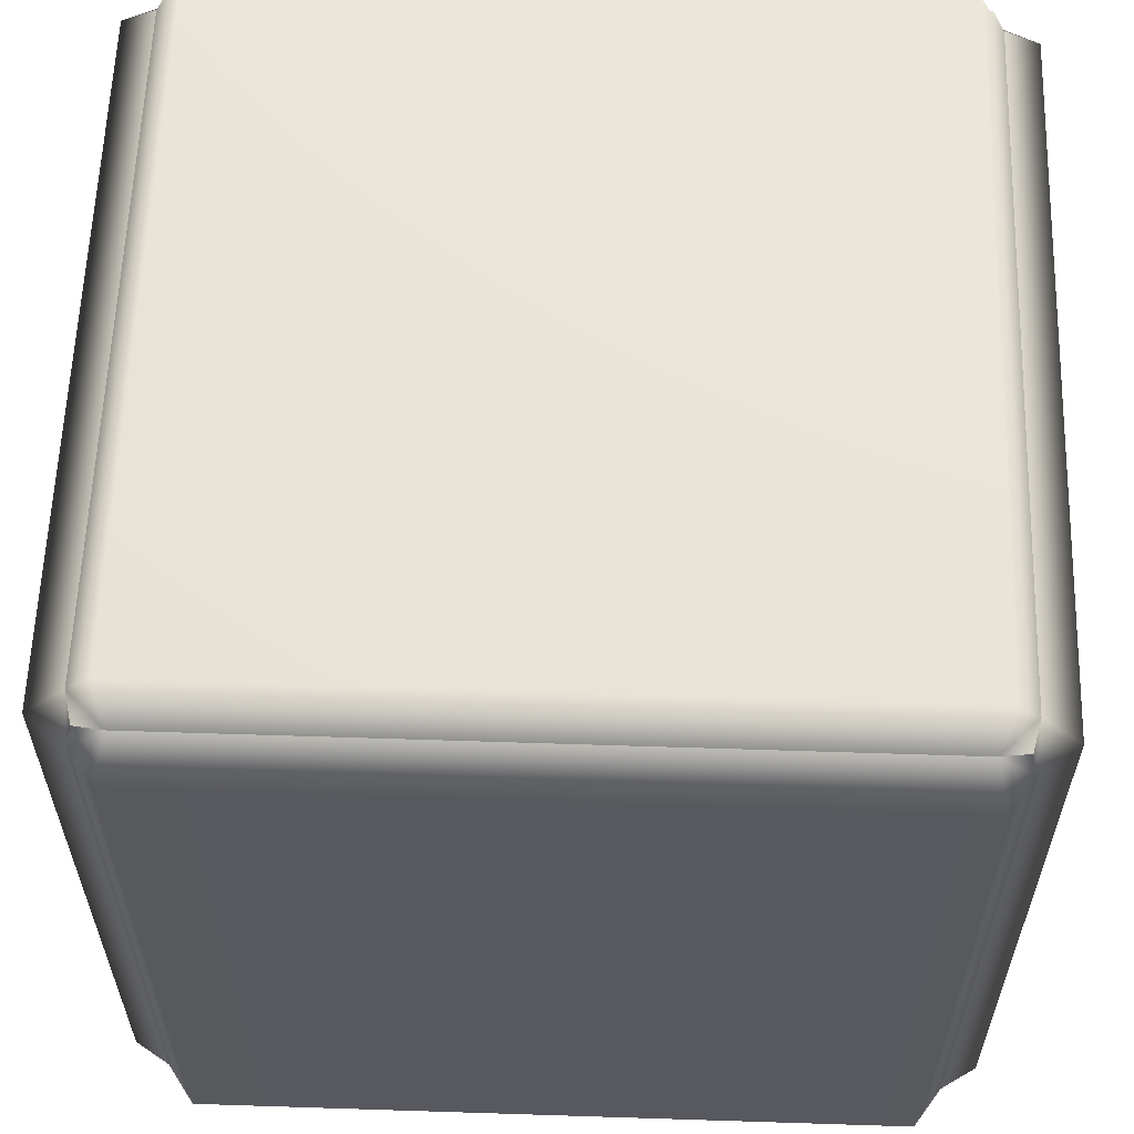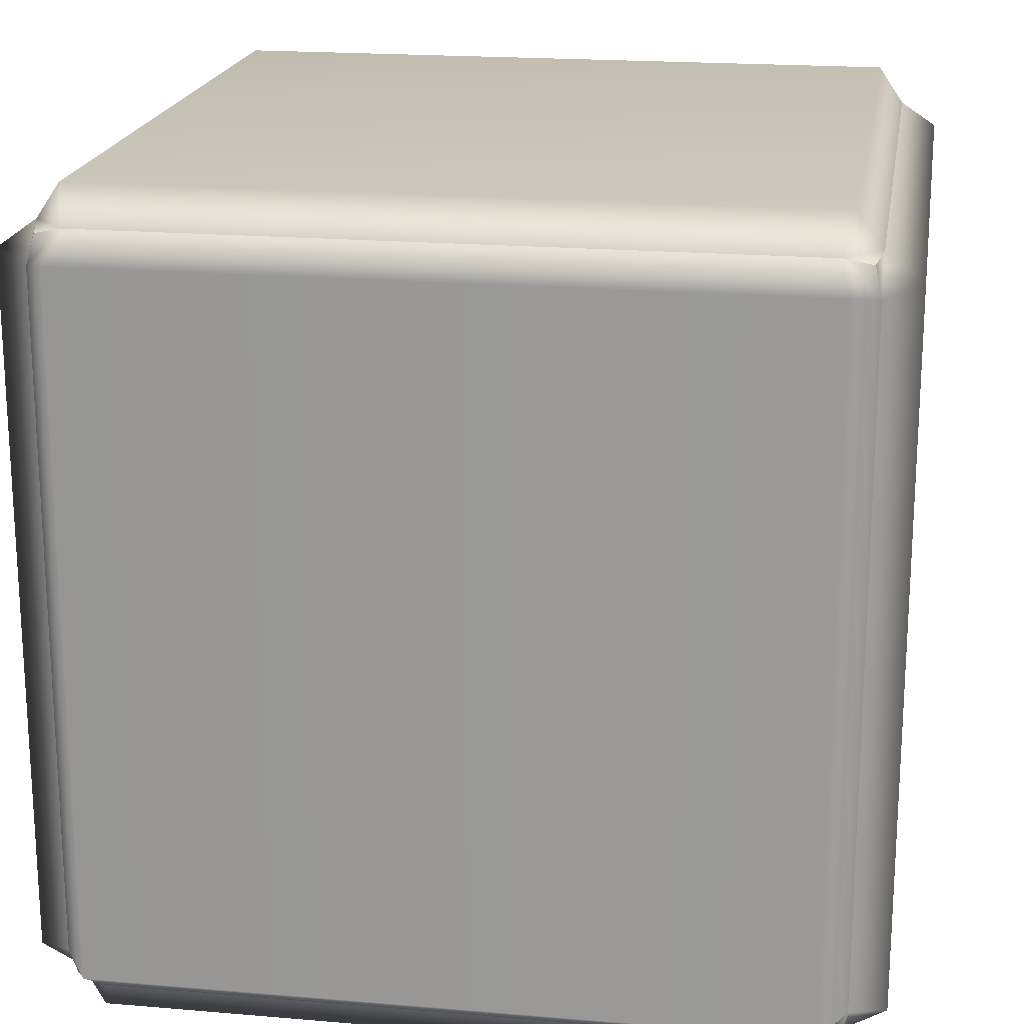
<metadata>
{"format":"obj","ext":"obj","renderer":"f3d","projection":"perspective","resolution":1024,"background":"white","views":[{"elev":59.7,"azim":91.9,"up":"+Z"},{"elev":19.4,"azim":-80.9,"up":"+Z"}]}
</metadata>
<code>
g ENV_S01_Vanilla_Carry_Cube_Toward_Side_Base_01c
v -0.2605 0.5905 -0.08465
v -0.2605 0.7006 -0.08465
v -0.2739 0.5905 -1.061e-05
v -0.2739 0.7006 -1.061e-05
v -0.1713 0.7002 -0.05564
v -0.2605 0.5905 0.08465
v -0.1801 0.7002 -1.061e-05
v -0.1713 0.59 -0.05564
v -0.1801 0.59 -1.061e-05
v -0.2605 0.7006 0.08465
v -0.2216 0.5905 0.161
v -0.1713 0.7002 0.05564
v -0.1713 0.59 0.05564
v -0.2216 0.7006 0.161
v -0.161 0.5905 0.2216
v -0.1457 0.7002 0.1059
v -0.1457 0.59 0.1059
v -0.161 0.7006 0.2216
v -0.08465 0.5905 0.2605
v -0.1059 0.7002 0.1457
v -0.1059 0.59 0.1457
v -0.08465 0.7006 0.2605
v 1.061e-05 0.5905 0.2739
v -0.05564 0.7002 0.1713
v -0.05564 0.59 0.1713
v 1.061e-05 0.7006 0.2739
v 0.08465 0.5905 0.2605
v 1.061e-05 0.7002 0.1801
v 1.061e-05 0.59 0.1801
v 0.08465 0.7006 0.2605
v 0.161 0.5905 0.2216
v 0.05564 0.7002 0.1713
v 0.05564 0.59 0.1713
v 0.161 0.7006 0.2216
v 0.2216 0.5905 0.161
v 0.1059 0.7002 0.1457
v 0.1059 0.59 0.1457
v 0.2216 0.7006 0.161
v 0.2605 0.5905 0.08465
v 0.1457 0.7002 0.1059
v 0.1457 0.59 0.1059
v 0.2605 0.7006 0.08465
v 0.2739 0.5905 -1.061e-05
v 0.1713 0.7002 0.05564
v 0.1713 0.59 0.05564
v 0.2739 0.7006 -1.061e-05
v 0.2605 0.5905 -0.08465
v 0.1801 0.7002 -1.061e-05
v 0.1801 0.59 -1.061e-05
v 0.2605 0.7006 -0.08465
v 0.2216 0.5905 -0.161
v 0.1713 0.7002 -0.05564
v 0.1713 0.59 -0.05564
v 0.2216 0.7006 -0.161
v 0.161 0.5905 -0.2216
v 0.1457 0.7002 -0.1059
v 0.1457 0.59 -0.1059
v 0.161 0.7006 -0.2216
v 0.08465 0.5905 -0.2605
v 0.1059 0.7002 -0.1457
v 0.1059 0.59 -0.1457
v 0.08465 0.7006 -0.2605
v 1.061e-05 0.5905 -0.2739
v 0.05564 0.7002 -0.1713
v 0.05564 0.59 -0.1713
v 1.061e-05 0.7006 -0.2739
v -0.08465 0.5905 -0.2605
v 1.061e-05 0.7002 -0.1801
v 1.061e-05 0.59 -0.1801
v -0.08465 0.7006 -0.2605
v -0.161 0.5905 -0.2216
v -0.05564 0.7002 -0.1713
v -0.05564 0.59 -0.1713
v -0.161 0.7006 -0.2216
v -0.2216 0.5905 -0.161
v -0.1059 0.7002 -0.1457
v -0.1059 0.59 -0.1457
v -0.2216 0.7006 -0.161
v -0.2605 0.5905 -0.08465
v -0.2605 0.7006 -0.08465
v -0.1457 0.7002 -0.1059
v -0.1457 0.59 -0.1059
v -0.1713 0.7002 -0.05564
v -0.1713 0.59 -0.05564
v 0.2522 0.6169 0.3148
v 0.2522 0.6731 0.3148
v 0.3148 0.6169 0.2522
v 0.3148 0.6731 0.2522
v -0.3148 0.6731 -0.2522
v -0.3148 0.6169 -0.2522
v -0.2522 0.6731 -0.3148
v -0.2522 0.6169 -0.3148
v 0.3148 0.6169 0.2522
v 0.3148 0.6731 0.2522
v -0.2522 0.6169 -0.3148
v -0.2522 0.6731 -0.3148
v -0.3148 0.6731 -0.2522
v 0.2522 0.6731 0.3148
v 0.2522 0.6169 0.3148
v -0.3148 0.6169 -0.2522
v 1.061e-05 0.6994 -0.4308
v 1.061e-05 0.7004 -0.3541
v -0.1331 0.6994 -0.4097
v -0.1094 0.7004 -0.3367
v 1.061e-05 0.5921 -0.3541
v -0.1094 0.5921 -0.3367
v -0.2532 0.6994 -0.3485
v -0.2131 0.7004 -0.2814
v -0.2131 0.5921 -0.2814
v -0.2814 0.5921 -0.2131
v -0.2814 0.7004 -0.2131
v -0.3485 0.6994 -0.2532
v -0.3367 0.7004 -0.1094
v -0.4097 0.6994 -0.1331
v -0.3367 0.5921 -0.1094
v -0.4308 0.6994 -1.061e-05
v -0.3541 0.7004 -1.061e-05
v -0.3541 0.5921 -1.061e-05
v -0.3367 0.7004 0.1094
v -0.4097 0.6994 0.1331
v -0.3367 0.5921 0.1094
v -0.3485 0.6994 0.2532
v -0.2808 0.7004 0.2137
v -0.2808 0.5921 0.2137
v -0.2532 0.6994 0.3485
v -0.2137 0.5921 0.2808
v -0.2137 0.7004 0.2808
v -0.1094 0.7004 0.3367
v -0.1331 0.6994 0.4097
v -0.1094 0.5921 0.3367
v 1.061e-05 0.7004 0.3541
v 1.061e-05 0.6994 0.4308
v 1.061e-05 0.5921 0.3541
v 0.1331 0.6994 0.4097
v 0.1094 0.7004 0.3367
v 0.1094 0.5921 0.3367
v 0.2532 0.6994 0.3485
v 0.2125 0.7004 0.2821
v 0.2125 0.5921 0.2821
v 0.2821 0.5921 0.2125
v 0.2821 0.7004 0.2125
v 0.3485 0.6994 0.2532
v 0.3367 0.7004 0.1094
v 0.4097 0.6994 0.1331
v 0.3367 0.5921 0.1094
v 0.4308 0.6994 -1.061e-05
v 0.3541 0.7004 -1.061e-05
v 0.3541 0.5921 -1.061e-05
v 0.3367 0.7004 -0.1094
v 0.4097 0.6994 -0.1331
v 0.3367 0.5921 -0.1094
v 0.3485 0.6994 -0.2532
v 0.2804 0.7004 -0.2147
v 0.2804 0.5921 -0.2147
v 0.2532 0.6994 -0.3485
v 0.2136 0.5921 -0.2815
v 0.2136 0.7004 -0.2815
v 0.1094 0.7004 -0.3367
v 0.1331 0.6994 -0.4097
v 0.1094 0.5921 -0.3367
v 1.061e-05 0.7004 -0.3541
v 1.061e-05 0.6994 -0.4308
v 1.061e-05 0.5921 -0.3541
v -0.6389 -0.6395 0.5797
v -0.6277 -0.6283 0.6277
v -0.5797 -0.6395 0.6389
v -0.595 -0.7006 0.595
v 0.5797 -0.6395 0.6389
v -0.595 -0.7006 -0.595
v -0.6389 -0.6395 -0.5797
v 0.595 -0.7006 0.595
v -0.5797 -0.6395 -0.6389
v -0.6277 -0.6283 -0.6277
v 0.595 -0.7006 -0.595
v 0.5797 -0.6395 -0.6389
v 0.6389 -0.6395 -0.5797
v 0.6277 -0.6283 -0.6277
v 0.6389 -0.6395 0.5797
v 0.6277 -0.6283 0.6277
v -0.5797 0.6383 -0.6389
v -0.6277 0.6271 -0.6277
v -0.6389 0.5791 -0.6389
v -0.595 0.5945 -0.7
v -0.6389 -0.5803 -0.6389
v 0.595 0.5945 -0.7
v 0.5797 0.6383 -0.6389
v -0.595 -0.5956 -0.7
v 0.6389 0.5791 -0.6389
v 0.6277 0.6271 -0.6277
v 0.595 -0.5956 -0.7
v 0.6389 -0.5803 -0.6389
v 0.5797 -0.6395 -0.6389
v 0.6277 -0.6283 -0.6277
v -0.5797 -0.6395 -0.6389
v -0.6277 -0.6283 -0.6277
v -0.6389 -0.5803 0.6389
v -0.6277 -0.6283 0.6277
v -0.6389 -0.6395 0.5797
v -0.7 -0.5956 0.595
v -0.6389 -0.6395 -0.5797
v -0.7 0.5945 0.595
v -0.6389 0.5791 0.6389
v -0.7 -0.5956 -0.595
v -0.6389 0.6383 0.5797
v -0.6277 0.6271 0.6277
v -0.7 0.5945 -0.595
v -0.6389 0.6383 -0.5797
v -0.6389 0.5791 -0.6389
v -0.6277 0.6271 -0.6277
v -0.6389 -0.5803 -0.6389
v -0.6277 -0.6283 -0.6277
v -0.6277 -0.6283 0.6277
v -0.6389 -0.5803 0.6389
v -0.5797 -0.6395 0.6389
v -0.595 -0.5956 0.7
v -0.6389 0.5791 0.6389
v 0.595 -0.5956 0.7
v 0.5797 -0.6395 0.6389
v 0.6389 -0.5803 0.6389
v 0.6277 -0.6283 0.6277
v 0.595 0.5945 0.7
v 0.6389 0.5791 0.6389
v -0.595 0.5945 0.7
v 0.5797 0.6383 0.6389
v 0.6277 0.6271 0.6277
v -0.5797 0.6383 0.6389
v -0.6277 0.6271 0.6277
v -0.6277 0.6271 -0.6277
v -0.5797 0.6383 -0.6389
v -0.6389 0.6383 -0.5797
v -0.595 0.6994 -0.595
v 0.5797 0.6383 -0.6389
v -0.595 0.6994 0.595
v -0.4308 0.6994 -1.061e-05
v -0.6389 0.6383 0.5797
v -0.4097 0.6994 0.1331
v -0.4097 0.6994 -0.1331
v -0.3485 0.6994 0.2532
v -0.3485 0.6994 -0.2532
v -0.2532 0.6994 0.3485
v -0.2532 0.6994 -0.3485
v -0.1331 0.6994 0.4097
v -0.1331 0.6994 -0.4097
v 1.061e-05 0.6994 -0.4308
v 1.061e-05 0.6994 0.4308
v 0.595 0.6994 -0.595
v 0.1331 0.6994 -0.4097
v 0.2532 0.6994 -0.3485
v 0.3485 0.6994 -0.2532
v 0.4097 0.6994 -0.1331
v 0.4308 0.6994 -1.061e-05
v 0.595 0.6994 0.595
v 0.1331 0.6994 0.4097
v 0.4097 0.6994 0.1331
v 0.2532 0.6994 0.3485
v 0.3485 0.6994 0.2532
v 0.6389 0.6383 -0.5797
v 0.6277 0.6271 -0.6277
v 0.6389 0.6383 0.5797
v 0.5797 0.6383 0.6389
v 0.6277 0.6271 0.6277
v -0.5797 0.6383 0.6389
v -0.6277 0.6271 0.6277
v 0.6277 -0.6283 -0.6277
v 0.6389 -0.6395 -0.5797
v 0.6389 -0.5803 -0.6389
v 0.7 -0.5956 -0.595
v 0.6389 -0.6395 0.5797
v 0.7 0.5945 -0.595
v 0.6389 0.5791 -0.6389
v 0.6389 0.6383 -0.5797
v 0.6277 0.6271 -0.6277
v 0.7 0.5945 0.595
v 0.6389 0.6383 0.5797
v 0.7 -0.5956 0.595
v 0.6389 0.5791 0.6389
v 0.6277 0.6271 0.6277
v 0.6389 -0.5803 0.6389
v 0.6277 -0.6283 0.6277
v -0.3993 0.06084 0.3993
v 0.3993 0.06084 0.3993
v -0.3993 0.6204 0.3993
v 0.3993 0.6204 0.3993
v -0.3993 0.6204 -0.3993
v 0.3993 0.6204 -0.3993
v -0.3993 0.06084 -0.3993
v 0.3993 0.06084 -0.3993
v -0.3993 0.06084 -0.3993
v 0.3993 0.06084 -0.3993
v -0.3993 0.06084 0.3993
v 0.3993 0.06084 0.3993
v 0.3993 0.06084 0.3993
v 0.3993 0.06084 -0.3993
v 0.3993 0.6204 0.3993
v 0.3993 0.6204 -0.3993
v -0.3993 0.06084 -0.3993
v -0.3993 0.06084 0.3993
v -0.3993 0.6204 -0.3993
v -0.3993 0.6204 0.3993
v 1.061e-05 0.5921 0.1088
v 1.061e-05 0.6955 0.1088
v 0.03364 0.5921 0.1035
v 0.03364 0.6955 0.1035
v 1.061e-05 0.6955 0.05472
v 0.01692 0.6955 0.05205
v 0.06398 0.5921 0.08805
v 0.06398 0.6955 0.08805
v 0.01692 0.6955 0.05205
v 0.03217 0.6955 0.04429
v 0.08805 0.5921 0.06398
v 0.08805 0.6955 0.06398
v 0.03217 0.6955 0.04429
v 0.04429 0.6955 0.03217
v 0.1035 0.5921 0.03364
v 0.1035 0.6955 0.03364
v 0.04429 0.6955 0.03217
v 0.05205 0.6955 0.01692
v 0.1088 0.5921 -1.061e-05
v 0.1088 0.6955 -1.061e-05
v 0.05205 0.6955 0.01692
v 0.05472 0.6955 -1.061e-05
v 0.1035 0.5921 -0.03364
v 0.1035 0.6955 -0.03364
v 0.05472 0.6955 -1.061e-05
v 0.05205 0.6955 -0.01692
v 0.08805 0.5921 -0.06398
v 0.08805 0.6955 -0.06398
v 0.05205 0.6955 -0.01692
v 0.04429 0.6955 -0.03217
v 0.06398 0.5921 -0.08805
v 0.06398 0.6955 -0.08805
v 0.04429 0.6955 -0.03217
v 0.03217 0.6955 -0.04429
v 0.03364 0.5921 -0.1035
v 0.03364 0.6955 -0.1035
v 0.03217 0.6955 -0.04429
v 0.01692 0.6955 -0.05205
v 1.061e-05 0.5921 -0.1088
v 1.061e-05 0.6955 -0.1088
v 0.01692 0.6955 -0.05205
v 1.061e-05 0.6955 -0.05472
v -0.03364 0.5921 -0.1035
v -0.03364 0.6955 -0.1035
v 1.061e-05 0.6955 -0.05472
v -0.01692 0.6955 -0.05205
v -0.06398 0.5921 -0.08805
v -0.06398 0.6955 -0.08805
v -0.01692 0.6955 -0.05205
v -0.03217 0.6955 -0.04429
v -0.08805 0.5921 -0.06398
v -0.08805 0.6955 -0.06398
v -0.03217 0.6955 -0.04429
v -0.04429 0.6955 -0.03217
v -0.1035 0.5921 -0.03364
v -0.1035 0.6955 -0.03364
v -0.04429 0.6955 -0.03217
v -0.05205 0.6955 -0.01692
v -0.1088 0.5921 -1.061e-05
v -0.1088 0.6955 -1.061e-05
v -0.05205 0.6955 -0.01692
v -0.05472 0.6955 -1.061e-05
v -0.1035 0.5921 0.03364
v -0.1035 0.6955 0.03364
v -0.05472 0.6955 -1.061e-05
v -0.05205 0.6955 0.01692
v -0.08805 0.5921 0.06398
v -0.08805 0.6955 0.06398
v -0.05205 0.6955 0.01692
v -0.04429 0.6955 0.03217
v -0.06398 0.5921 0.08805
v -0.06398 0.6955 0.08805
v -0.04429 0.6955 0.03217
v -0.03217 0.6955 0.04429
v -0.03364 0.5921 0.1035
v -0.03364 0.6955 0.1035
v -0.03217 0.6955 0.04429
v -0.01692 0.6955 0.05205
v 1.061e-05 0.5921 0.1088
v 1.061e-05 0.6955 0.1088
v -0.01692 0.6955 0.05205
v 1.061e-05 0.6955 0.05472
v 0.3148 0.6169 -0.2522
v 0.3148 0.6731 -0.2522
v 0.2522 0.6169 -0.3148
v 0.2522 0.6731 -0.3148
v -0.2522 0.6731 0.3148
v -0.2522 0.6169 0.3148
v -0.3148 0.6731 0.2522
v -0.3148 0.6169 0.2522
v 0.2522 0.6169 -0.3148
v 0.2522 0.6731 -0.3148
v -0.3148 0.6169 0.2522
v -0.3148 0.6731 0.2522
v -0.2522 0.6731 0.3148
v 0.3148 0.6731 -0.2522
v 0.3148 0.6169 -0.2522
v -0.2522 0.6169 0.3148
v 0.05205 0.6955 0.01692
v 1.061e-05 0.6955 -1.061e-05
v 0.05472 0.6955 -1.061e-05
v 0.04429 0.6955 0.03217
v 0.05205 0.6955 -0.01692
v 0.03217 0.6955 0.04429
v 0.04429 0.6955 -0.03217
v 0.01692 0.6955 0.05205
v 0.03217 0.6955 -0.04429
v 1.061e-05 0.6955 0.05472
v 0.01692 0.6955 -0.05205
v -0.01692 0.6955 0.05205
v 1.061e-05 0.6955 -0.05472
v -0.03217 0.6955 0.04429
v -0.01692 0.6955 -0.05205
v -0.04429 0.6955 0.03217
v -0.03217 0.6955 -0.04429
v -0.05205 0.6955 0.01692
v -0.04429 0.6955 -0.03217
v -0.05472 0.6955 -1.061e-05
v -0.05205 0.6955 -0.01692
g ENV_S01_Vanilla_Carry_Cube_Toward_Side_Base_01c_0
f 3 2 1
f 3 4 2
f 4 5 2
f 6 4 3
f 4 7 5
f 7 8 5
f 7 9 8
f 6 10 4
f 10 7 4
f 11 10 6
f 12 9 7
f 10 12 7
f 12 13 9
f 11 14 10
f 14 12 10
f 15 14 11
f 16 13 12
f 14 16 12
f 16 17 13
f 15 18 14
f 18 16 14
f 19 18 15
f 20 17 16
f 18 20 16
f 20 21 17
f 19 22 18
f 22 20 18
f 23 22 19
f 24 21 20
f 22 24 20
f 24 25 21
f 23 26 22
f 26 24 22
f 27 26 23
f 28 25 24
f 26 28 24
f 28 29 25
f 27 30 26
f 30 28 26
f 31 30 27
f 32 29 28
f 30 32 28
f 32 33 29
f 31 34 30
f 34 32 30
f 35 34 31
f 36 33 32
f 34 36 32
f 36 37 33
f 35 38 34
f 38 36 34
f 39 38 35
f 40 37 36
f 38 40 36
f 40 41 37
f 39 42 38
f 42 40 38
f 43 42 39
f 44 41 40
f 42 44 40
f 44 45 41
f 43 46 42
f 46 44 42
f 47 46 43
f 48 45 44
f 46 48 44
f 48 49 45
f 47 50 46
f 50 48 46
f 51 50 47
f 52 49 48
f 50 52 48
f 52 53 49
f 51 54 50
f 54 52 50
f 55 54 51
f 56 53 52
f 54 56 52
f 56 57 53
f 55 58 54
f 58 56 54
f 59 58 55
f 60 57 56
f 58 60 56
f 60 61 57
f 59 62 58
f 62 60 58
f 63 62 59
f 64 61 60
f 62 64 60
f 64 65 61
f 63 66 62
f 66 64 62
f 67 66 63
f 68 65 64
f 66 68 64
f 68 69 65
f 67 70 66
f 70 68 66
f 71 70 67
f 72 69 68
f 70 72 68
f 72 73 69
f 71 74 70
f 74 72 70
f 75 74 71
f 76 73 72
f 74 76 72
f 76 77 73
f 75 78 74
f 78 76 74
f 79 78 75
f 79 80 78
f 81 77 76
f 78 81 76
f 80 81 78
f 81 82 77
f 80 83 81
f 83 82 81
f 83 84 82
f 87 86 85
f 87 88 86
f 91 90 89
f 91 92 90
f 95 94 93
f 95 96 94
f 94 96 97
f 94 97 98
f 99 98 97
f 99 97 100
f 103 102 101
f 103 104 102
f 104 105 102
f 104 106 105
f 107 104 103
f 108 106 104
f 107 108 104
f 108 109 106
f 110 109 108
f 107 111 108
f 110 108 111
f 107 112 111
f 113 110 111
f 113 111 112
f 113 112 114
f 113 115 110
f 116 113 114
f 117 115 113
f 116 117 113
f 117 118 115
f 119 117 116
f 119 118 117
f 119 116 120
f 119 121 118
f 119 120 122
f 123 121 119
f 119 122 123
f 123 124 121
f 123 122 125
f 126 124 123
f 123 125 127
f 126 123 127
f 125 128 127
f 128 126 127
f 125 129 128
f 128 130 126
f 131 128 129
f 131 130 128
f 131 129 132
f 131 133 130
f 134 131 132
f 135 133 131
f 134 135 131
f 135 136 133
f 137 135 134
f 138 136 135
f 137 138 135
f 138 139 136
f 138 140 139
f 137 141 138
f 138 141 140
f 137 142 141
f 143 140 141
f 143 141 142
f 143 142 144
f 143 145 140
f 146 143 144
f 147 145 143
f 146 147 143
f 147 148 145
f 149 147 146
f 149 148 147
f 149 146 150
f 149 151 148
f 149 150 152
f 153 151 149
f 149 152 153
f 153 154 151
f 153 152 155
f 156 154 153
f 153 155 157
f 156 153 157
f 155 158 157
f 158 156 157
f 155 159 158
f 158 160 156
f 161 158 159
f 161 160 158
f 161 159 162
f 161 163 160
f 166 165 164
f 166 164 167
f 167 168 166
f 164 169 167
f 164 170 169
f 167 171 168
f 169 171 167
f 172 169 170
f 172 170 173
f 174 169 172
f 169 174 171
f 174 172 175
f 175 176 174
f 176 171 174
f 175 177 176
f 176 178 171
f 178 168 171
f 178 179 168
f 182 181 180
f 182 180 183
f 183 184 182
f 180 185 183
f 180 186 185
f 183 187 184
f 185 187 183
f 186 188 185
f 186 189 188
f 190 185 188
f 185 190 187
f 190 188 191
f 191 192 190
f 192 187 190
f 191 193 192
f 192 194 187
f 184 187 194
f 184 194 195
f 198 197 196
f 198 196 199
f 199 200 198
f 196 201 199
f 196 202 201
f 199 203 200
f 201 203 199
f 202 204 201
f 202 205 204
f 206 201 204
f 201 206 203
f 206 204 207
f 207 208 206
f 208 203 206
f 207 209 208
f 208 210 203
f 200 203 210
f 200 210 211
f 214 213 212
f 214 215 213
f 215 216 213
f 214 217 215
f 214 218 217
f 219 217 218
f 219 218 220
f 219 221 217
f 215 217 221
f 219 222 221
f 215 223 216
f 215 221 223
f 224 221 222
f 223 221 224
f 224 222 225
f 223 224 226
f 216 223 226
f 216 226 227
f 230 229 228
f 230 231 229
f 231 232 229
f 230 233 231
f 231 233 234
f 230 235 233
f 233 236 234
f 237 231 234
f 238 236 233
f 237 239 231
f 240 238 233
f 231 239 241
f 240 233 242
f 231 241 243
f 231 243 244
f 233 245 242
f 231 244 246
f 247 246 244
f 246 247 248
f 246 248 249
f 249 250 246
f 231 246 232
f 246 250 251
f 233 252 245
f 251 252 246
f 252 253 245
f 251 254 252
f 255 253 252
f 254 256 252
f 256 255 252
f 232 246 257
f 232 257 258
f 246 259 257
f 246 252 259
f 259 252 260
f 259 260 261
f 262 260 252
f 262 252 233
f 262 233 235
f 262 235 263
f 266 265 264
f 266 267 265
f 267 268 265
f 266 269 267
f 266 270 269
f 271 269 270
f 271 270 272
f 271 273 269
f 267 269 273
f 271 274 273
f 267 275 268
f 267 273 275
f 276 273 274
f 275 273 276
f 276 274 277
f 275 276 278
f 268 275 278
f 268 278 279
f 282 281 280
f 282 283 281
f 286 285 284
f 286 287 285
f 290 289 288
f 290 291 289
f 294 293 292
f 294 295 293
f 298 297 296
f 298 299 297
f 302 301 300
f 302 303 301
f 303 304 301
f 303 305 304
f 306 303 302
f 306 307 303
f 307 308 303
f 307 309 308
f 310 307 306
f 310 311 307
f 311 312 307
f 311 313 312
f 314 311 310
f 314 315 311
f 315 316 311
f 315 317 316
f 318 315 314
f 318 319 315
f 319 320 315
f 319 321 320
f 322 319 318
f 322 323 319
f 323 324 319
f 323 325 324
f 326 323 322
f 326 327 323
f 327 328 323
f 327 329 328
f 330 327 326
f 330 331 327
f 331 332 327
f 331 333 332
f 334 331 330
f 334 335 331
f 335 336 331
f 335 337 336
f 338 335 334
f 338 339 335
f 339 340 335
f 339 341 340
f 342 339 338
f 342 343 339
f 343 344 339
f 343 345 344
f 346 343 342
f 346 347 343
f 347 348 343
f 347 349 348
f 350 347 346
f 350 351 347
f 351 352 347
f 351 353 352
f 354 351 350
f 354 355 351
f 355 356 351
f 355 357 356
f 358 355 354
f 358 359 355
f 359 360 355
f 359 361 360
f 362 359 358
f 362 363 359
f 363 364 359
f 363 365 364
f 366 363 362
f 366 367 363
f 367 368 363
f 367 369 368
f 370 367 366
f 370 371 367
f 371 372 367
f 371 373 372
f 374 371 370
f 374 375 371
f 375 376 371
f 375 377 376
f 378 375 374
f 378 379 375
f 379 380 375
f 379 381 380
f 384 383 382
f 384 385 383
f 388 387 386
f 388 389 387
f 392 391 390
f 392 393 391
f 391 393 394
f 391 394 395
f 396 395 394
f 396 394 397
f 400 399 398
f 398 399 401
f 402 399 400
f 401 399 403
f 404 399 402
f 403 399 405
f 406 399 404
f 405 399 407
f 408 399 406
f 407 399 409
f 410 399 408
f 409 399 411
f 412 399 410
f 411 399 413
f 414 399 412
f 413 399 415
f 416 399 414
f 415 399 417
f 418 399 416
f 417 399 418

</code>
